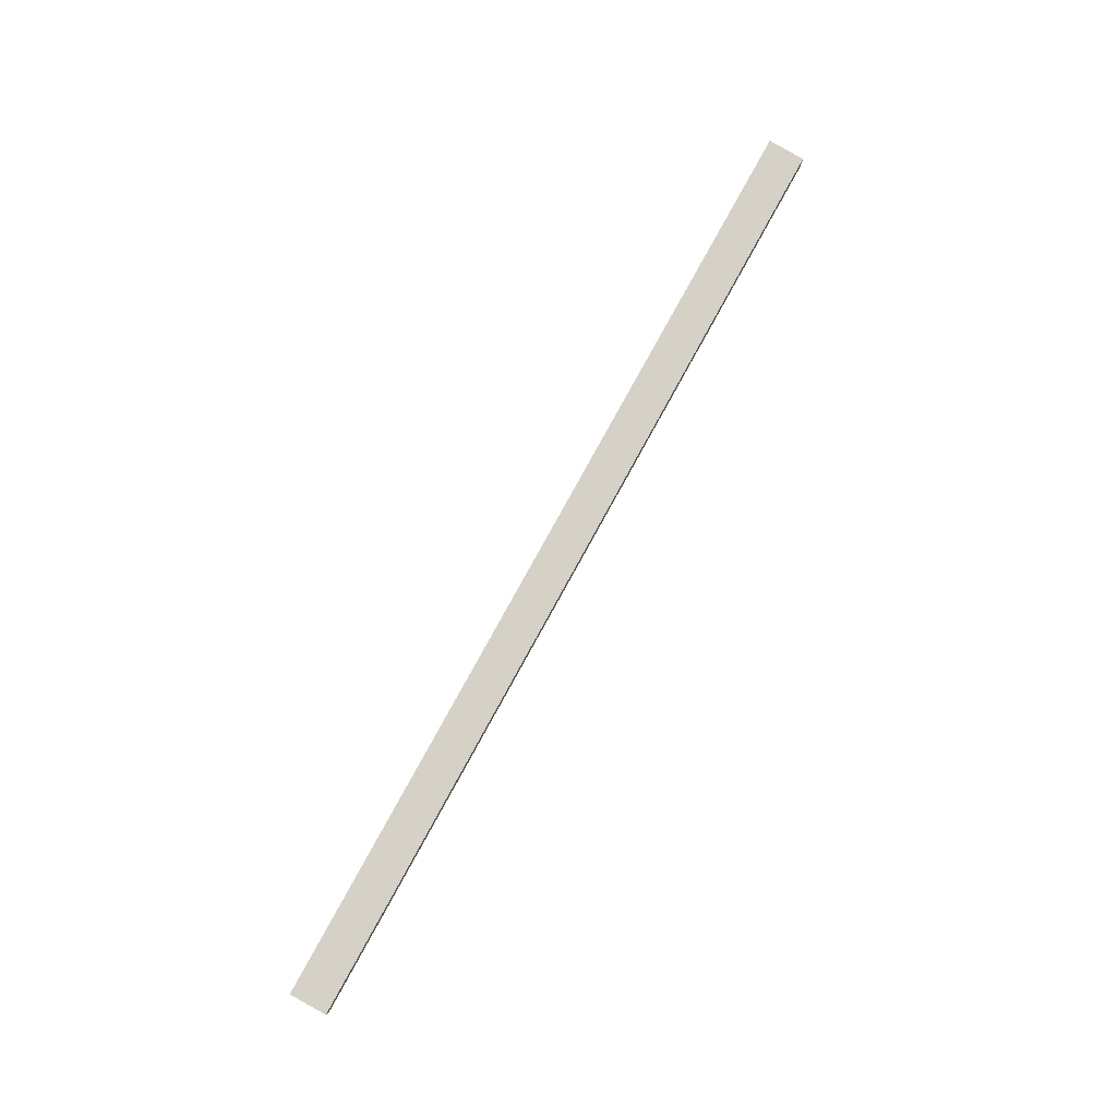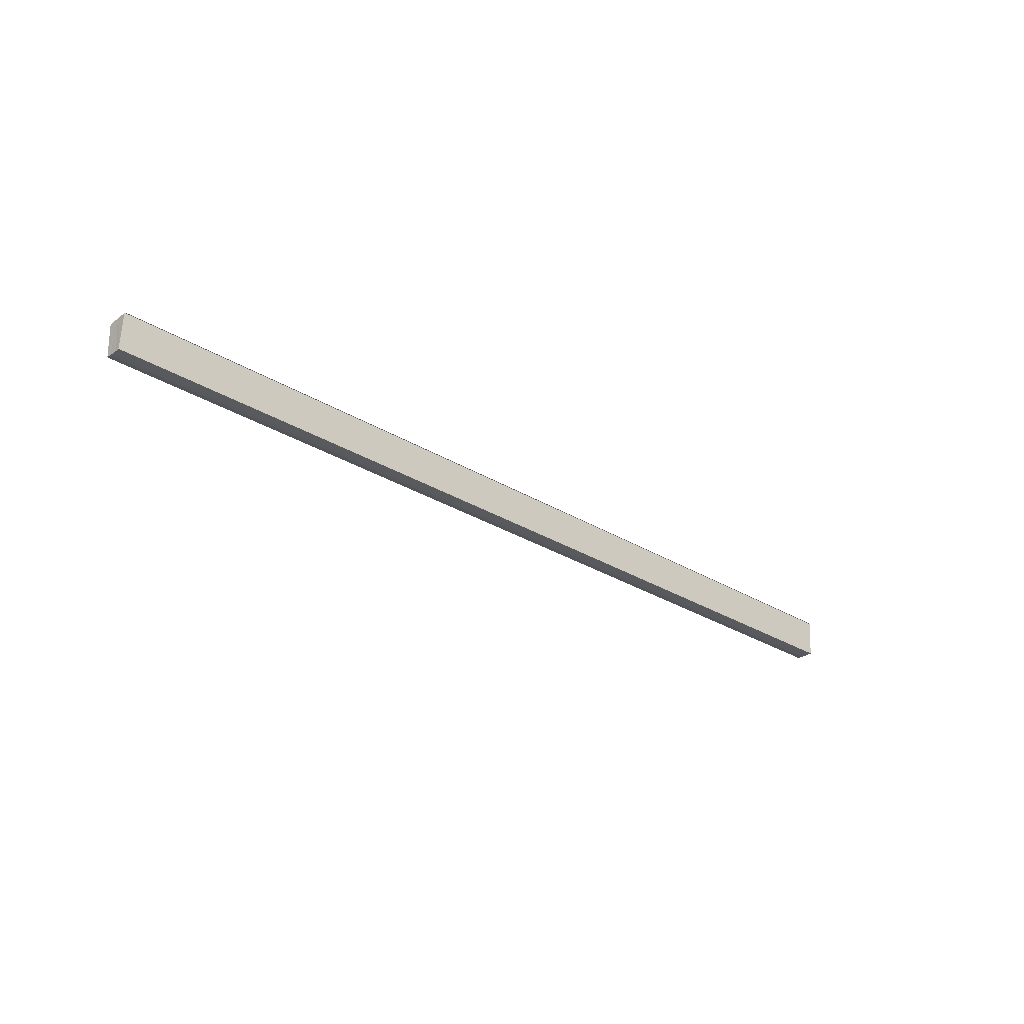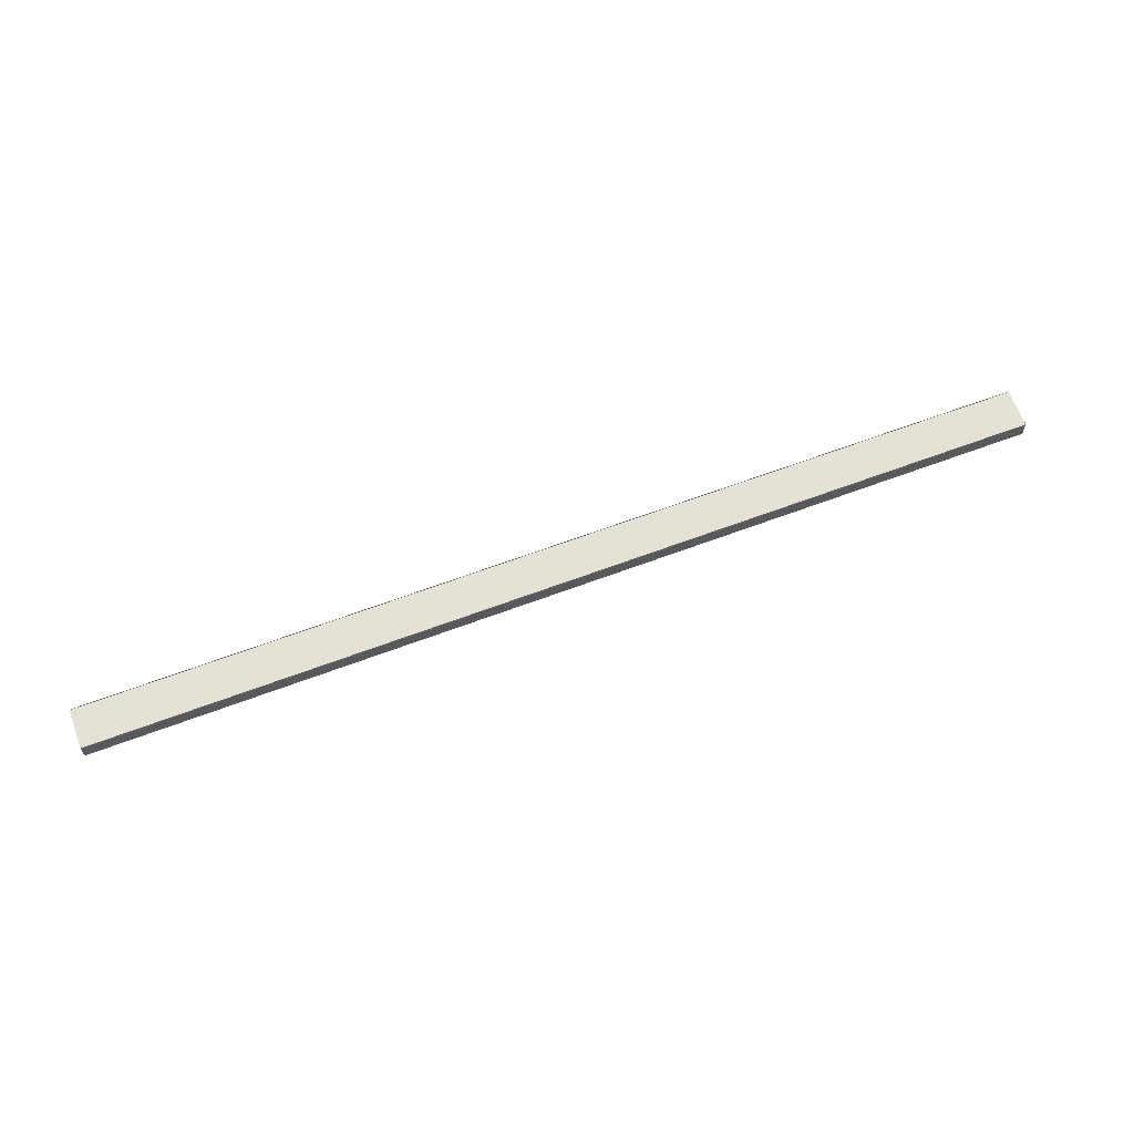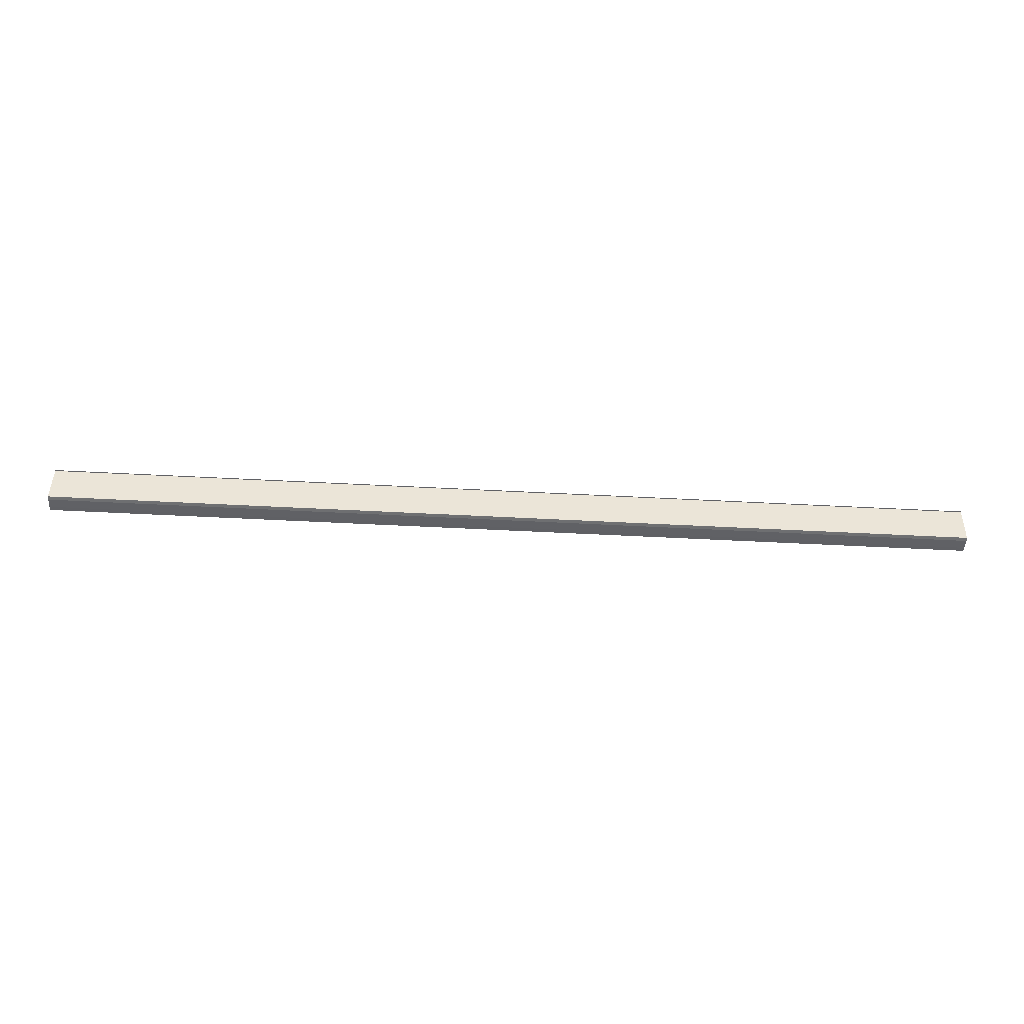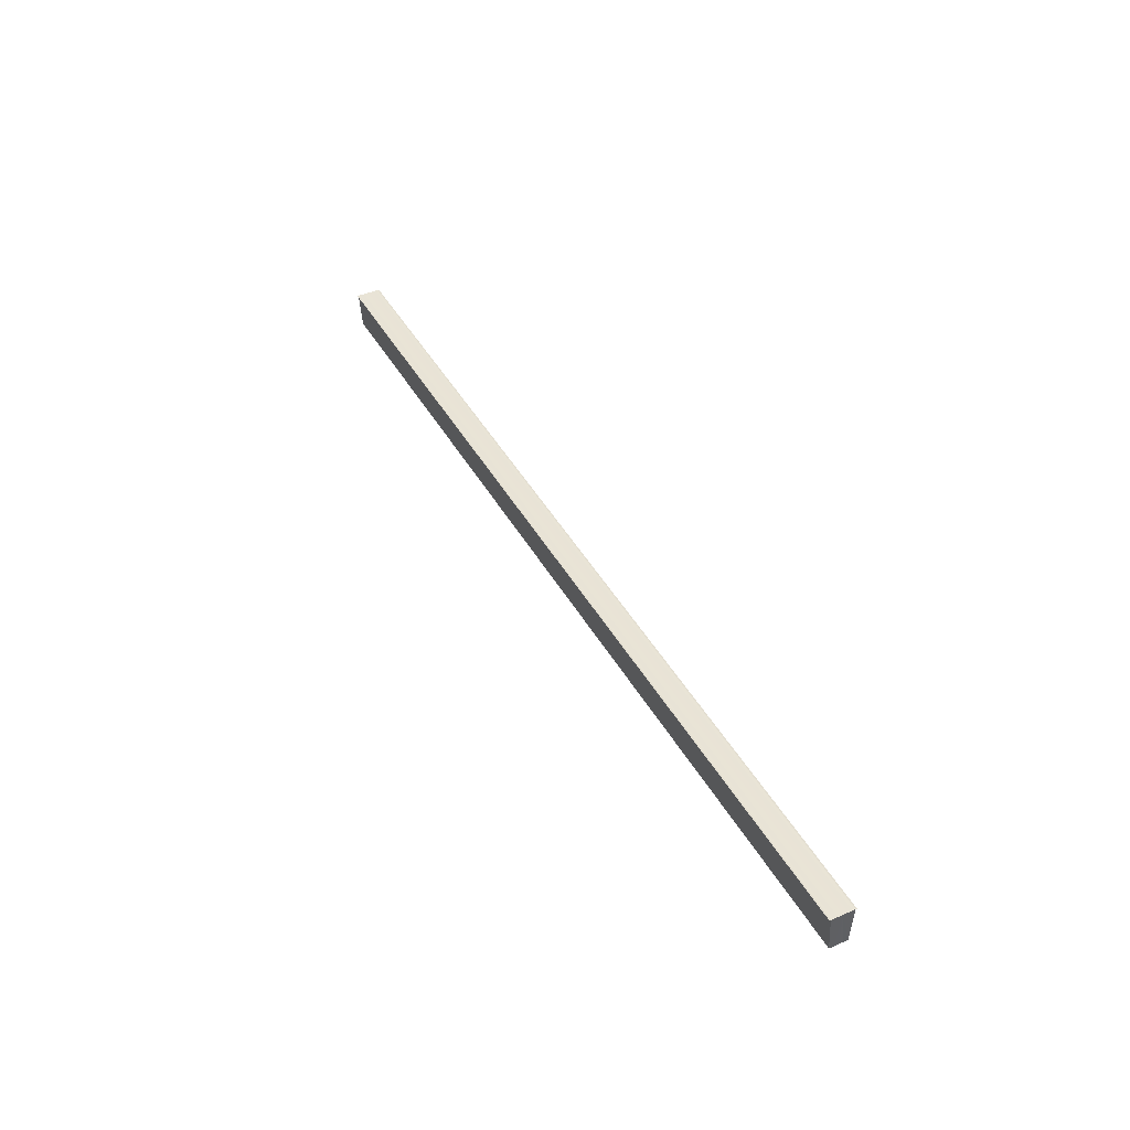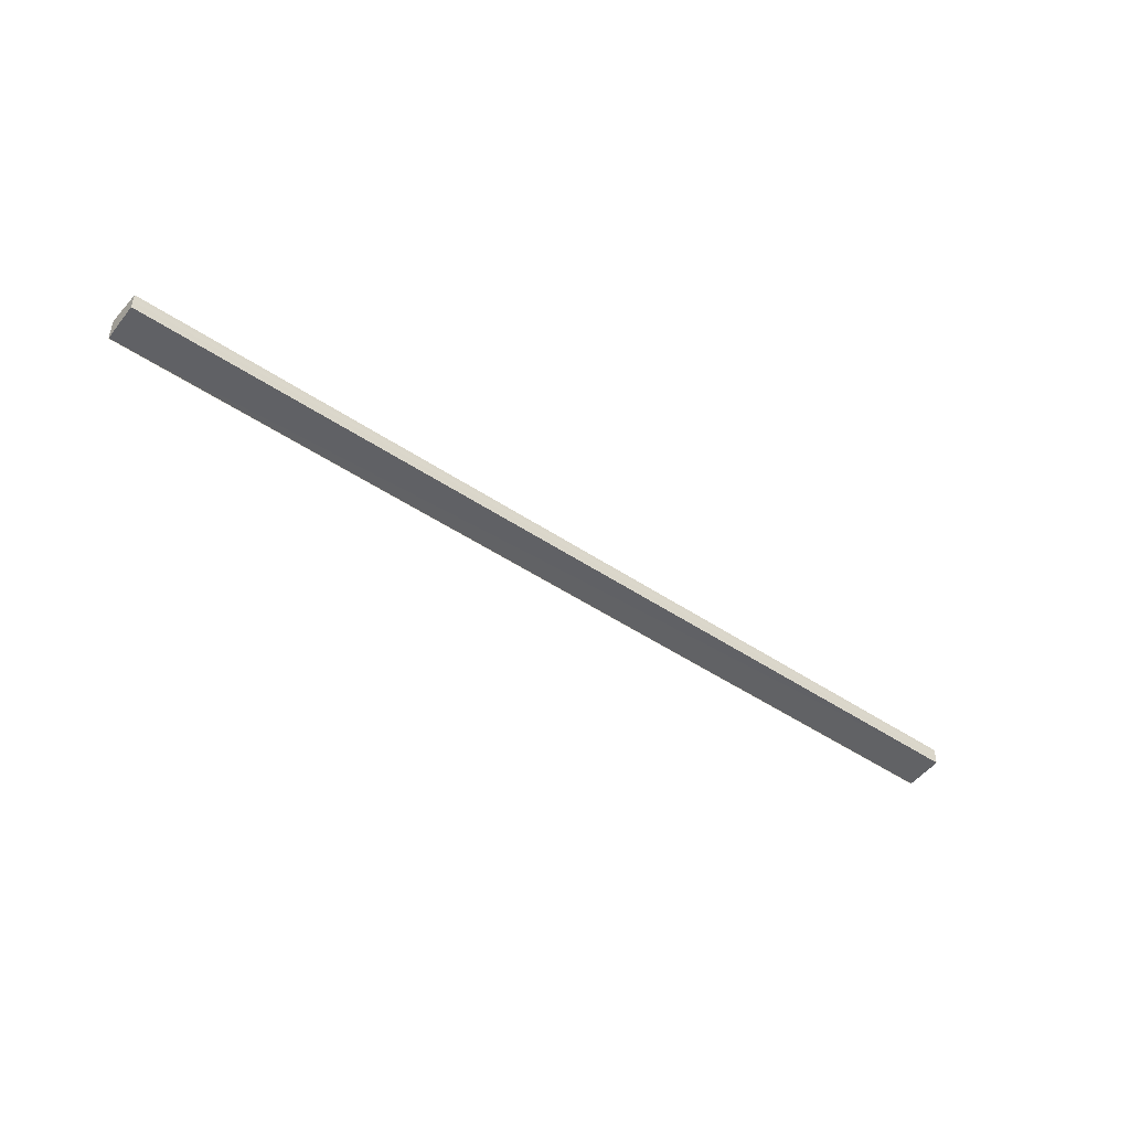
<metadata>
{"format":"obj","ext":"obj","renderer":"f3d","projection":"perspective","resolution":1024,"background":"white","views":[{"elev":77.9,"azim":-61.3,"up":"+Z"},{"elev":-29.1,"azim":137.6,"up":"+Y"},{"elev":61.8,"azim":-21.2,"up":"+Z"},{"elev":-49.7,"azim":-3.4,"up":"+Y"},{"elev":42.5,"azim":62.9,"up":"+Y"},{"elev":-46.7,"azim":-37.7,"up":"+Z"}]}
</metadata>
<code>
o 11962
v 2226 1856 15.18
v 2226 1856 15.18
v 2226 1856 15.18
v 2226 1856 15.17
v 2226 1856 15.18
v 2226 1856 15.18
v 2226 1856 15.18
v 2226 1856 15.18
v 2226 1856 15.18
v 2226 1856 15.18
v 2226 1856 15.18
v 2226 1856 15.18
v 2226 1856 15.18
v 2226 1856 15.18
v 2226 1856 15.18
v 2226 1856 15.17
v 2226 1856 15.17
v 2226 1856 15.18
v 2226 1856 15.18
v 2226 1856 15.18
v 2226 1856 15.18
v 2226 1856 15.17
v 2226 1856 15.18
v 2226 1856 15.18
v 2226 1856 15.18
v 2226 1856 15.18
v 2226 1856 15.18
v 2226 1856 15.18
v 2226 1856 15.18
v 2226 1856 15.18
v 2226 1856 15.18
v 2226 1856 15.18
v 2226 1856 15.18
v 2226 1856 15.18
v 2226 1856 15.18
v 2226 1856 15.18
v 2226 1856 15.18
v 2226 1856 15.18
v 2226 1856 15.18
v 2226 1856 15.18
v 2226 1856 15.18
v 2226 1856 15.18
v 2226 1856 15.18
v 2226 1856 15.18
v 2226 1856 15.18
v 2226 1856 15.18
v 2226 1856 15.17
v 2226 1856 15.17
v 2226 1856 15.18
v 2226 1856 15.18
v 2226 1856 15.17
v 2226 1856 15.17
v 2226 1856 15.17
v 2226 1856 15.17
v 2226 1856 15.17
v 2226 1856 15.17
v 2226 1856 15.17
v 2226 1856 15.17
v 2226 1856 15.17
v 2226 1856 15.17
v 2226 1856 15.17
v 2226 1856 15.17
v 2226 1856 15.17
v 2226 1856 15.17
v 2226 1856 15.17
f 1 2 3
f 2 4 5
f 6 1 7
f 8 6 9
f 9 10 11
f 11 12 13
f 13 14 15
f 15 16 17
f 18 16 19
f 18 19 20
f 18 20 21
f 18 22 16
f 18 21 23
f 18 23 24
f 25 24 26
f 27 28 25
f 29 23 30
f 29 31 32
f 33 34 29
f 33 35 29
f 36 24 37
f 38 39 36
f 40 38 36
f 41 38 40
f 42 41 40
f 42 37 43
f 42 43 44
f 42 44 45
f 42 45 46
f 42 46 47
f 42 47 48
f 18 41 42
f 49 18 42
f 50 18 49
f 51 50 49
f 52 50 51
f 53 52 51
f 54 52 55
f 56 57 55
f 55 58 59
f 60 61 62
f 63 61 64
f 62 22 65
f 64 22 65

</code>
